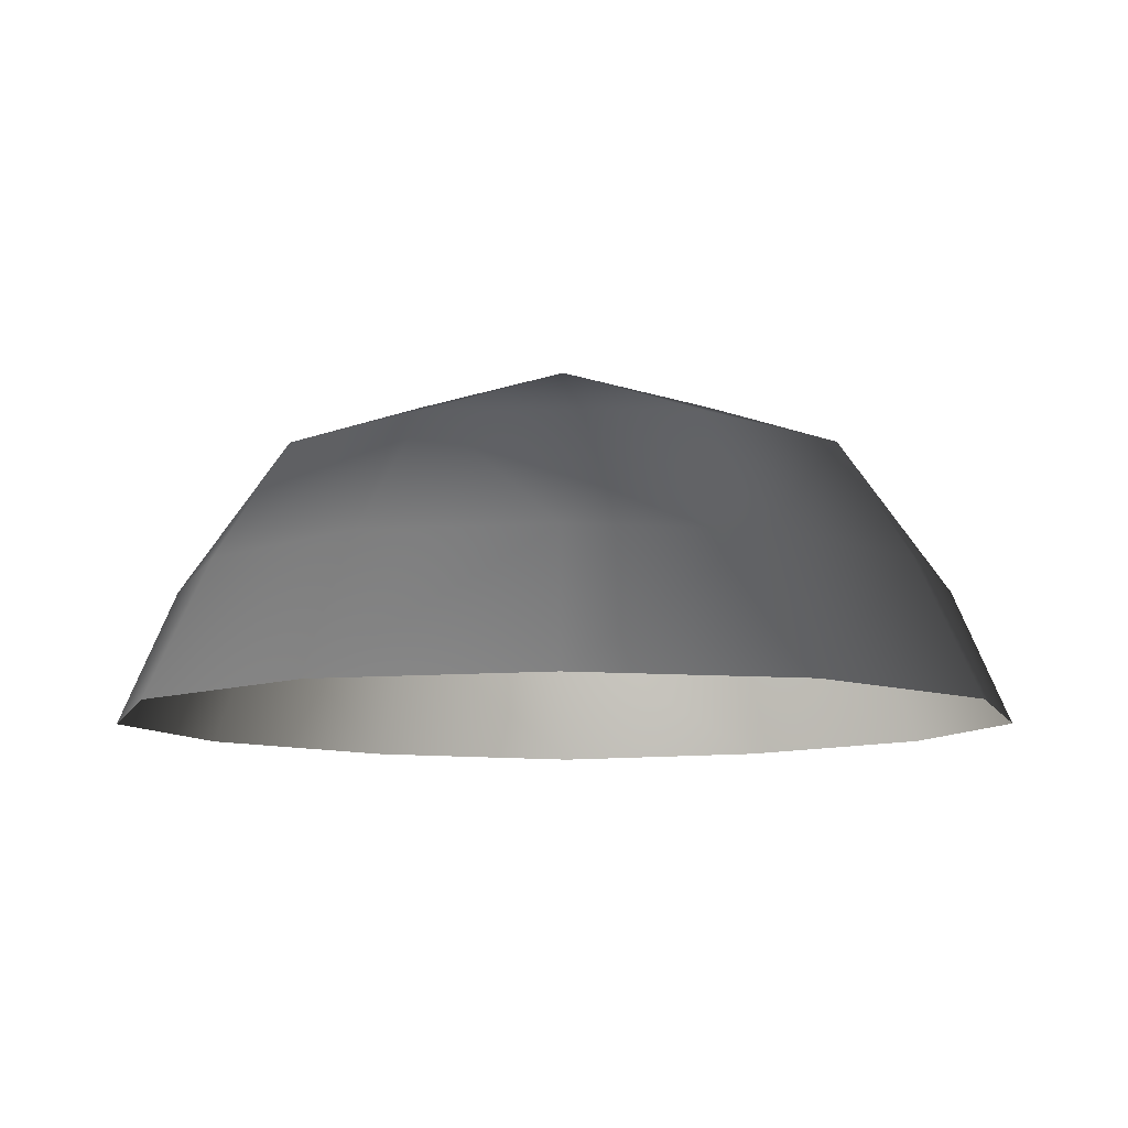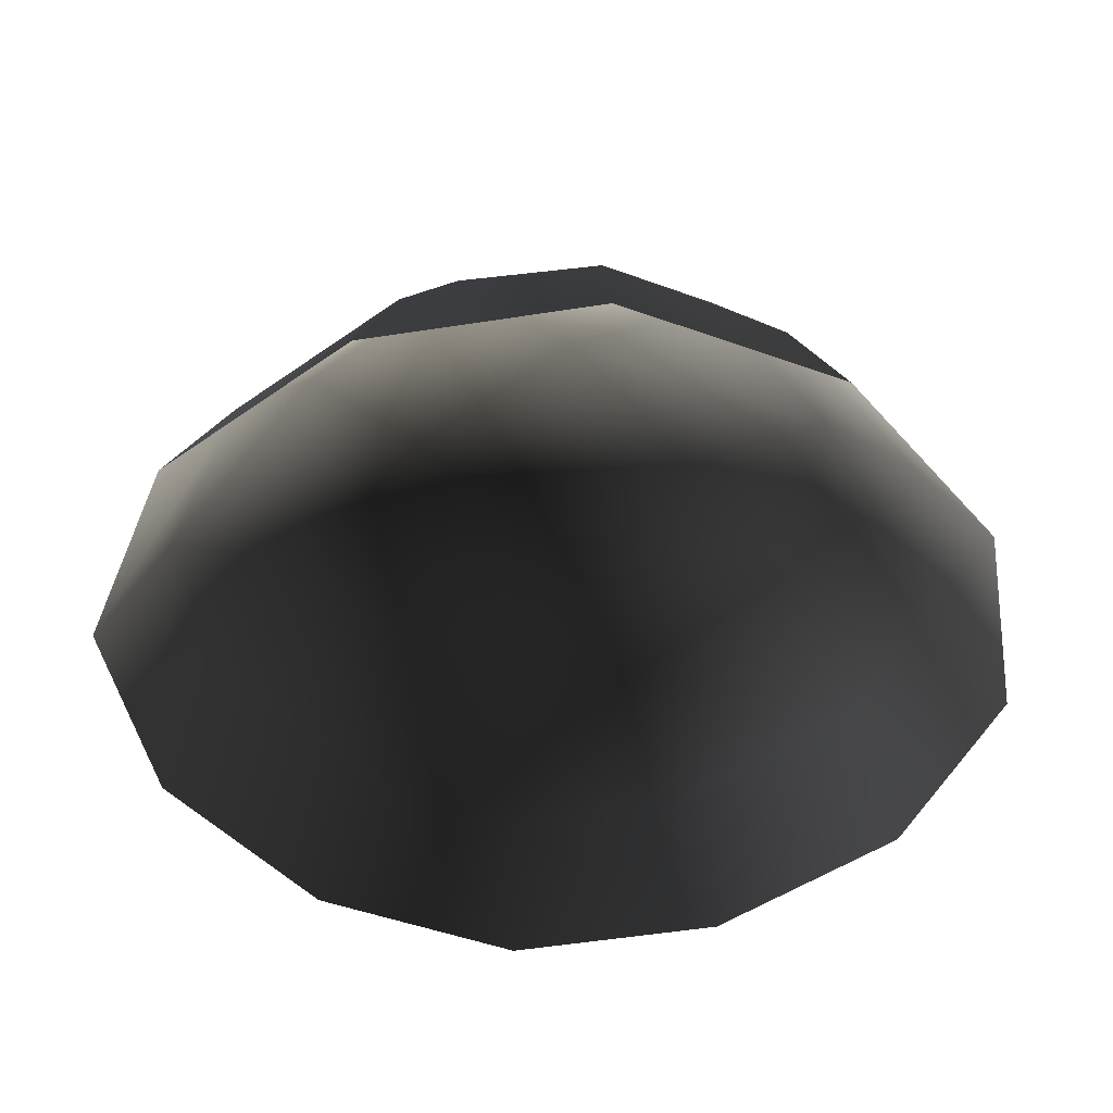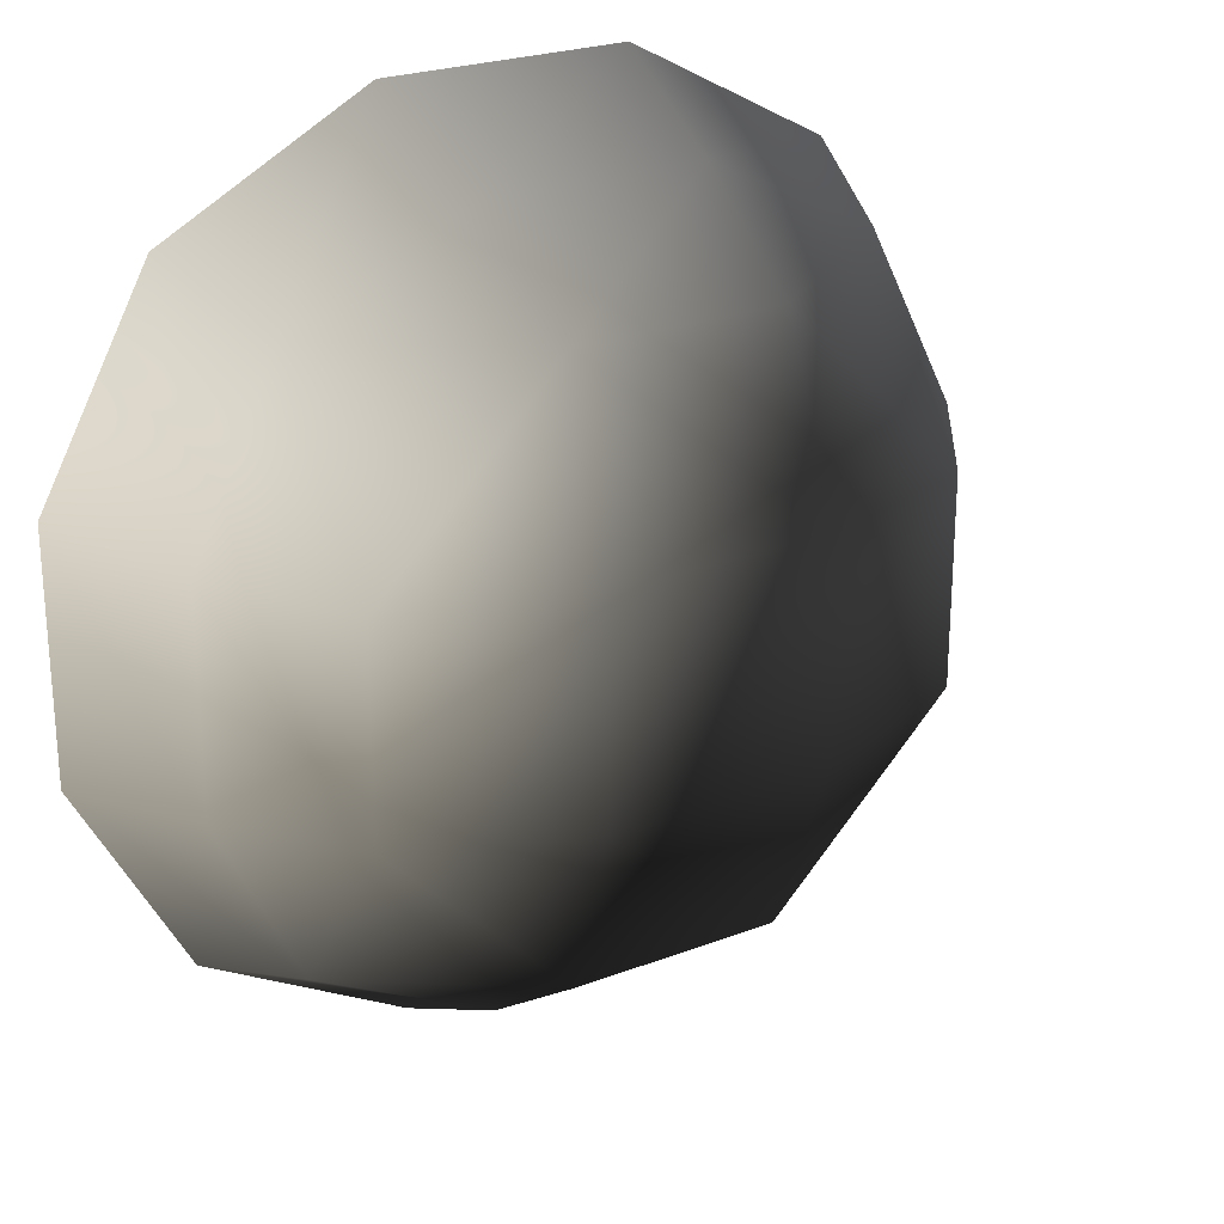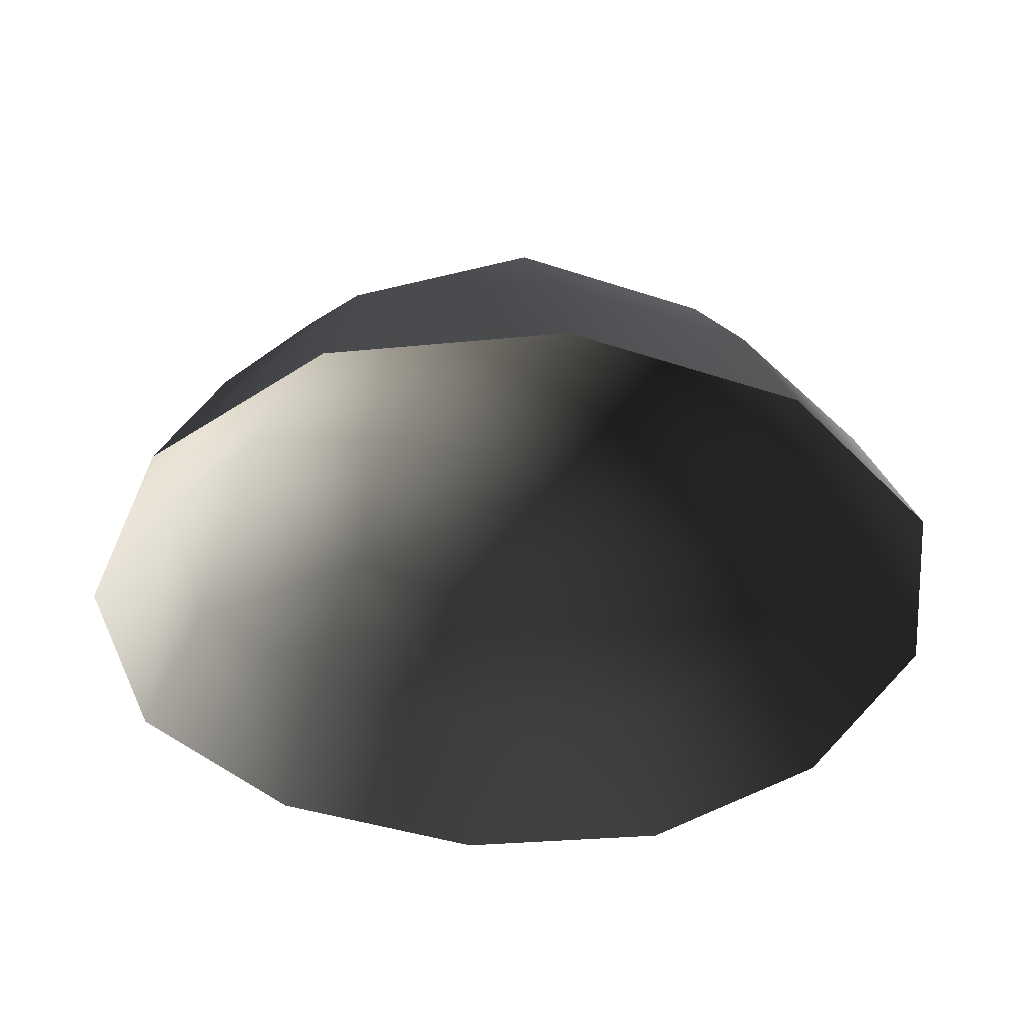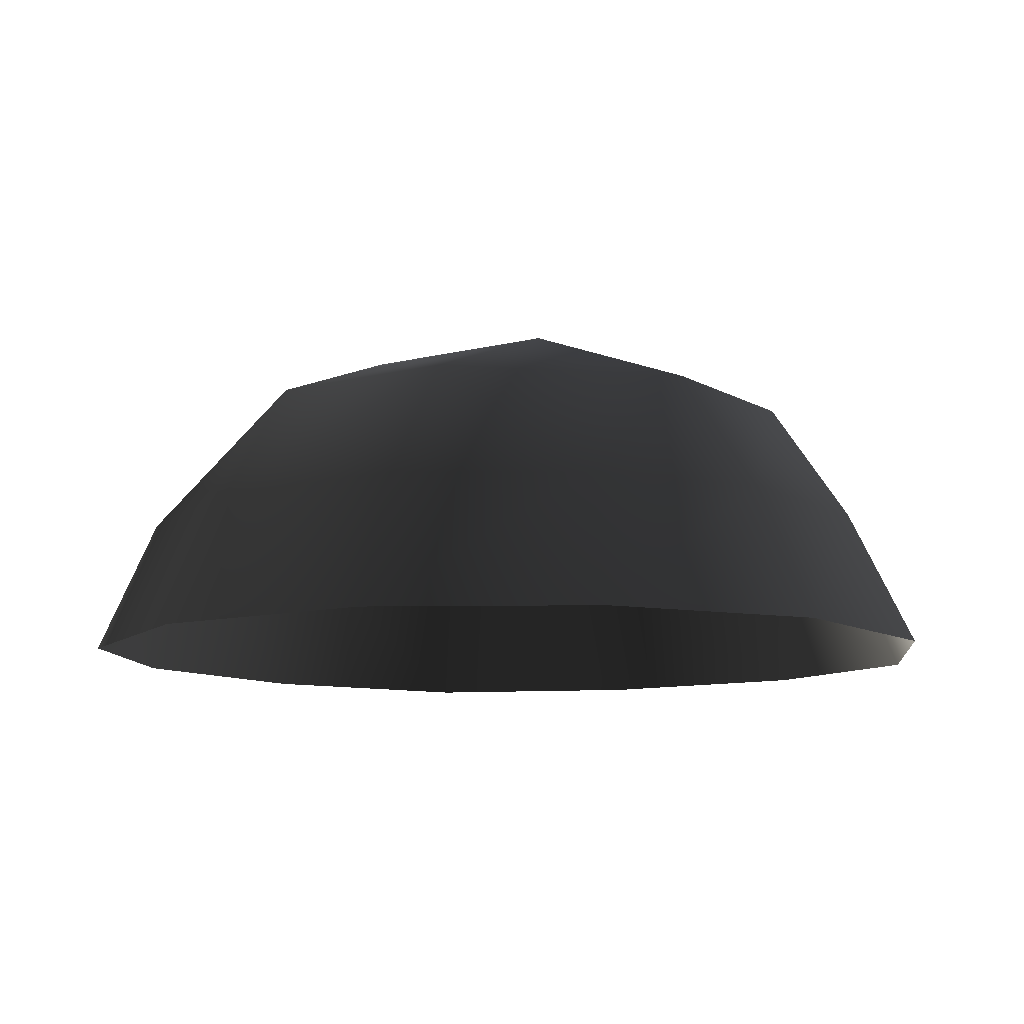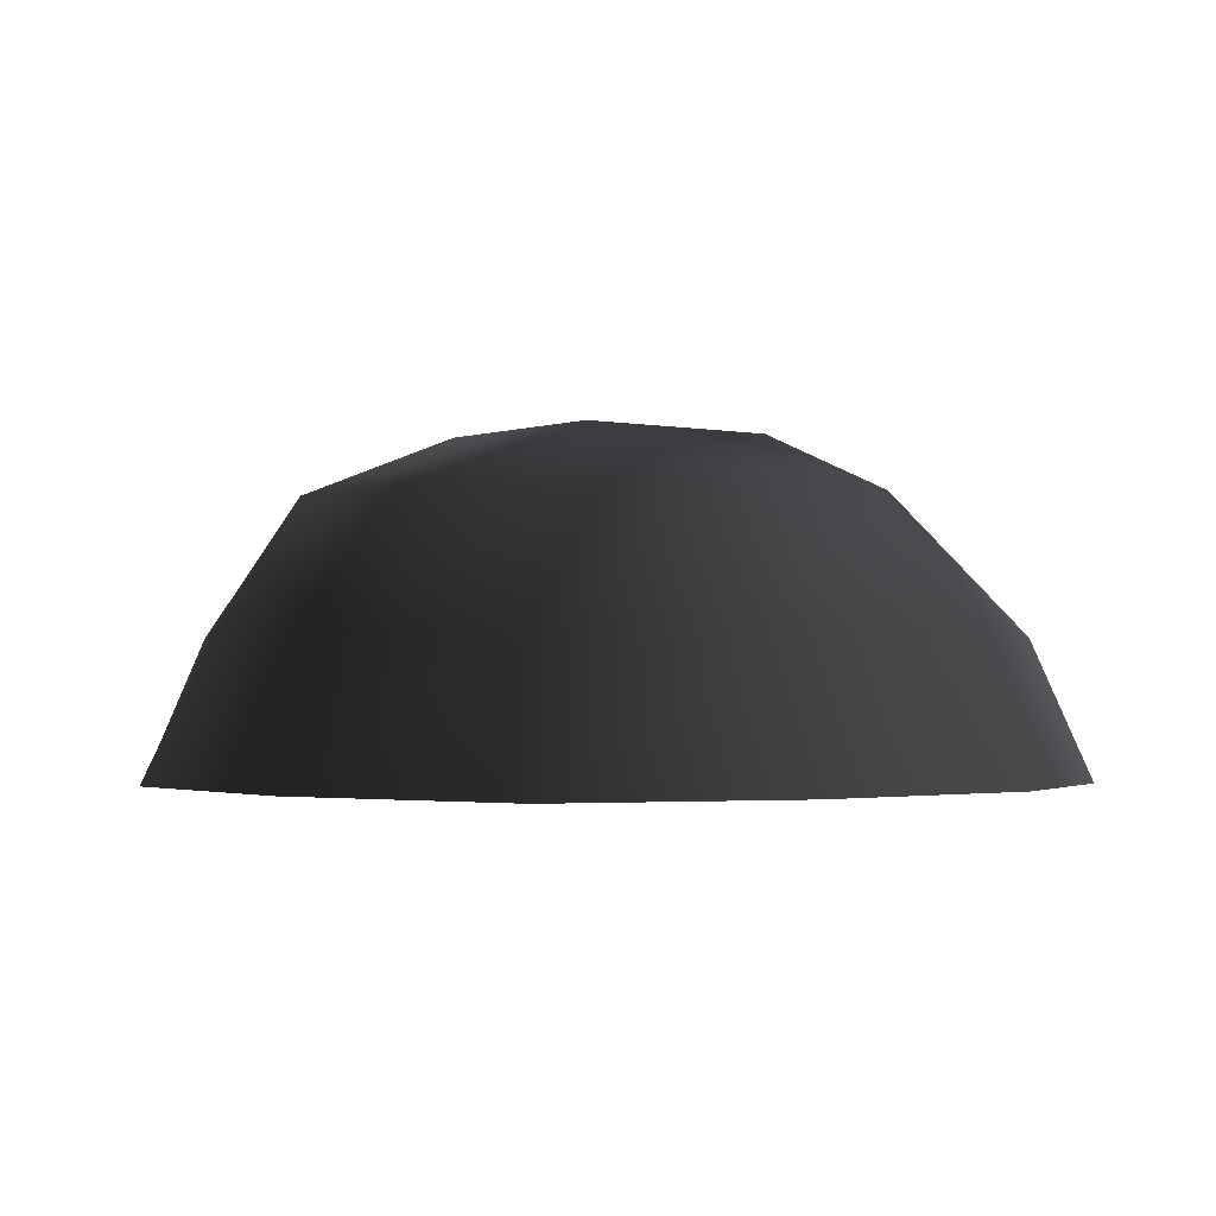
<metadata>
{"format":"obj","ext":"obj","renderer":"f3d","projection":"perspective","resolution":1024,"background":"white","views":[{"elev":-9.3,"azim":45.4,"up":"+Z"},{"elev":-46.8,"azim":128.9,"up":"+Z"},{"elev":24.3,"azim":-32.2,"up":"+Y"},{"elev":-40.6,"azim":-22.2,"up":"+Z"},{"elev":-9.9,"azim":-56.0,"up":"+Z"},{"elev":-1.6,"azim":-37.5,"up":"+Z"}]}
</metadata>
<code>
v -5.014 1.795 2.028
v -5.025 5.025 -0.3002
v -1.795 5.014 2.028
v -1.9 6.545 -0.1941
v 1.9 6.545 -0.1941
v 1.795 5.014 2.028
v 1.902 1.902 3.178
v -1.902 1.902 3.178
v 1.902 -1.902 3.178
v -1.902 -1.902 3.178
v 1.795 -5.014 2.028
v -1.795 -5.014 2.028
v 5.014 -1.795 2.028
v 5.025 -5.025 -0.3002
v 5.014 1.795 2.028
v 5.025 5.025 -0.3002
v -5.014 -1.795 2.028
v -6.545 1.9 -0.1941
v -6.545 -1.9 -0.1941
v -7.74 2.142 -2.693
v -7.74 -2.142 -2.693
v -5.025 -5.025 -0.3002
v -5.771 -5.771 -2.722
v 6.545 -1.9 -0.1941
v 6.545 1.9 -0.1941
v 7.74 -2.142 -2.693
v 7.74 2.142 -2.693
v 5.771 5.771 -2.722
v -1.9 -6.545 -0.1941
v 1.9 -6.545 -0.1941
v -2.142 -7.74 -2.693
v 2.142 -7.74 -2.693
v 5.771 -5.771 -2.722
v 2.142 7.74 -2.693
v -2.142 7.74 -2.693
v -5.771 5.771 -2.722
g Rock_single_t1(Clone)_34184_265
f 1 3 2
f 4 2 3
f 3 5 4
f 3 6 5
f 7 6 3
f 7 3 8
f 8 3 1
f 9 7 8
f 9 8 10
f 10 8 1
f 11 9 10
f 11 10 12
f 13 7 9
f 9 11 13
f 13 11 14
f 13 15 7
f 7 15 6
f 6 15 16
f 5 6 16
f 10 17 12
f 10 1 17
f 17 1 18
f 17 18 19
f 19 18 20
f 19 20 21
f 22 12 17
f 22 19 21
f 19 22 17
f 22 21 23
f 15 13 24
f 24 13 14
f 15 24 25
f 25 16 15
f 25 24 26
f 25 26 27
f 16 25 27
f 16 27 28
f 29 22 23
f 29 12 22
f 11 12 29
f 11 29 30
f 30 29 31
f 29 23 31
f 30 31 32
f 30 14 11
f 14 30 32
f 14 32 33
f 24 33 26
f 24 14 33
f 5 28 34
f 4 5 34
f 4 34 35
f 2 4 35
f 2 35 36
f 5 16 28
f 18 2 36
f 18 36 20
f 18 1 2

</code>
